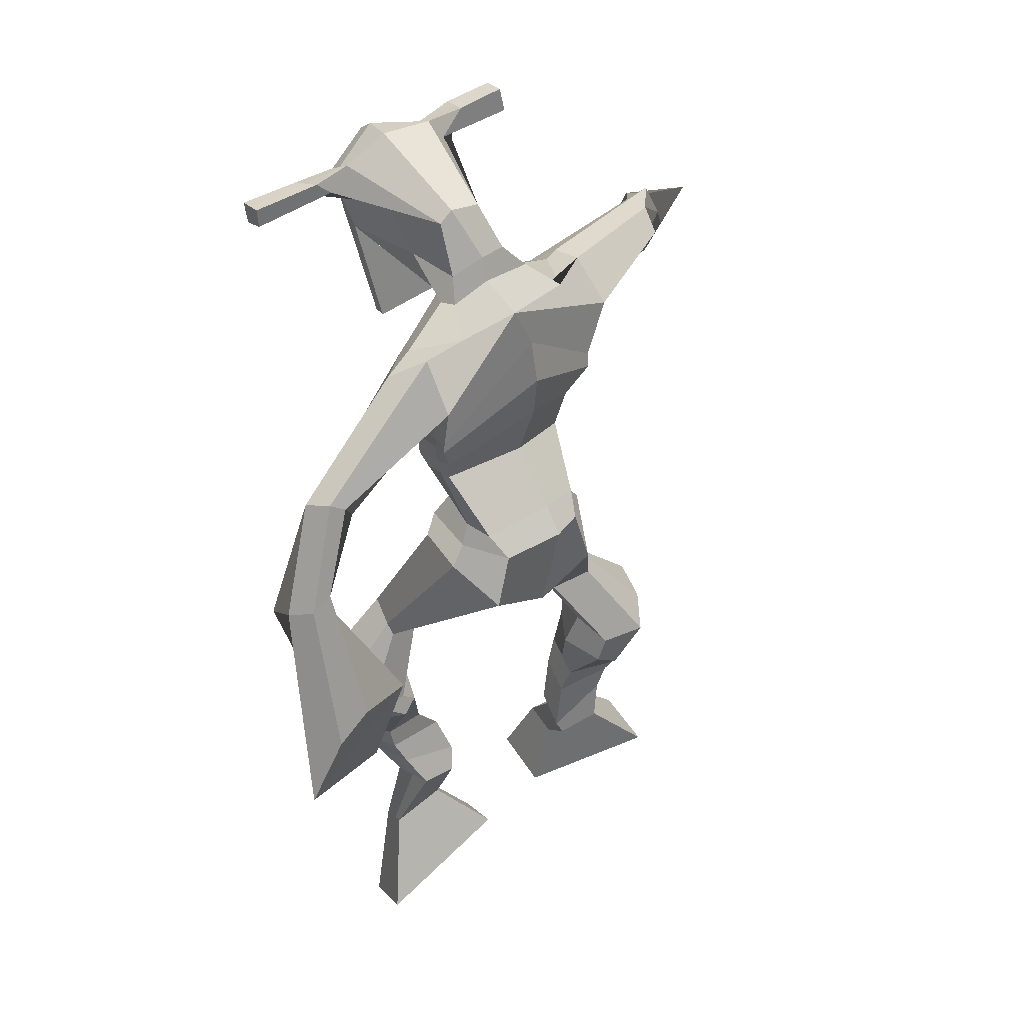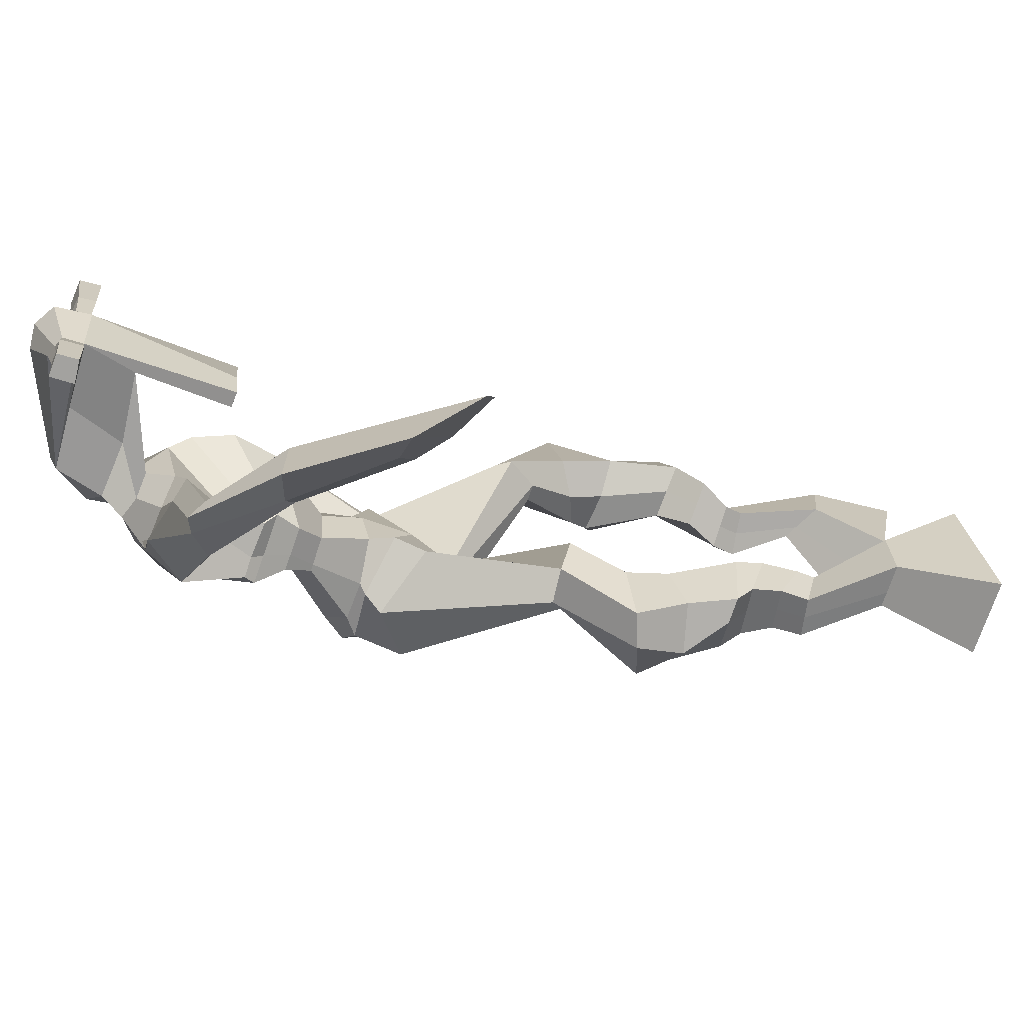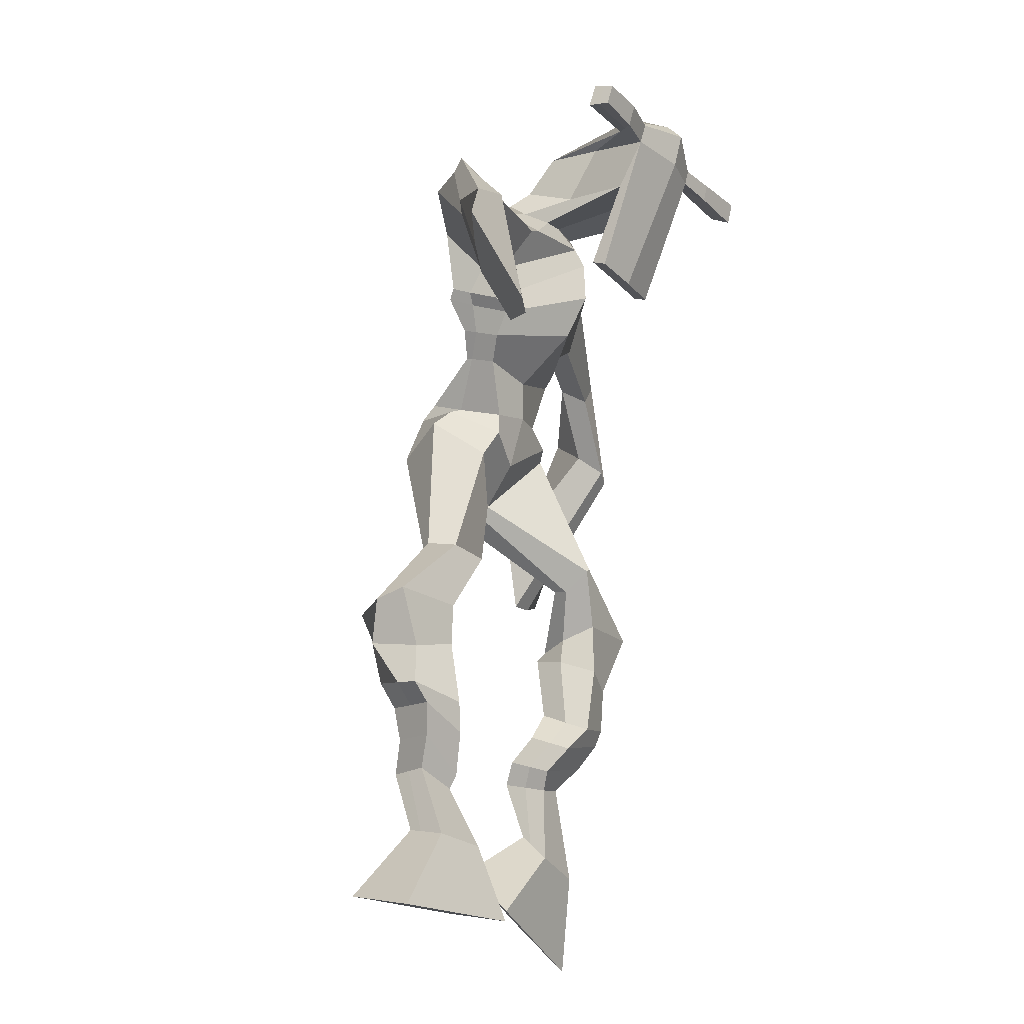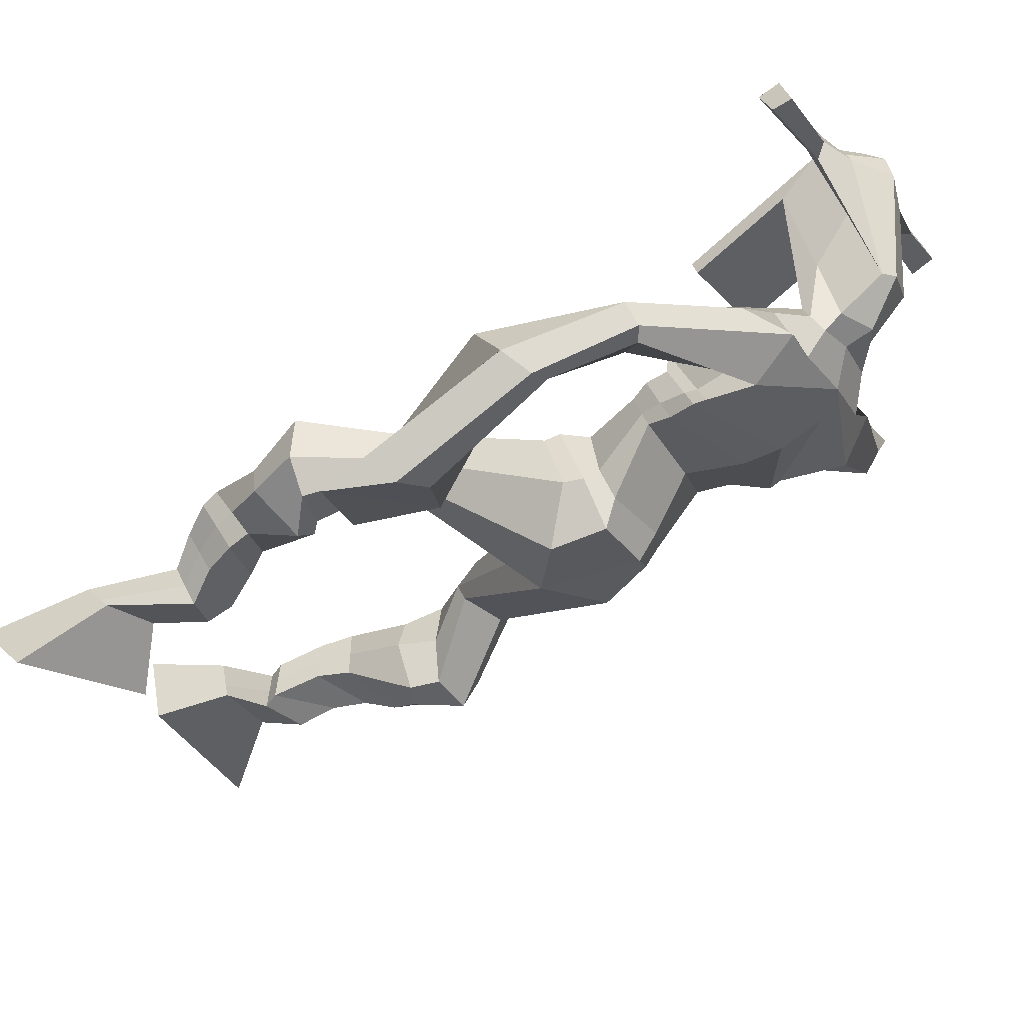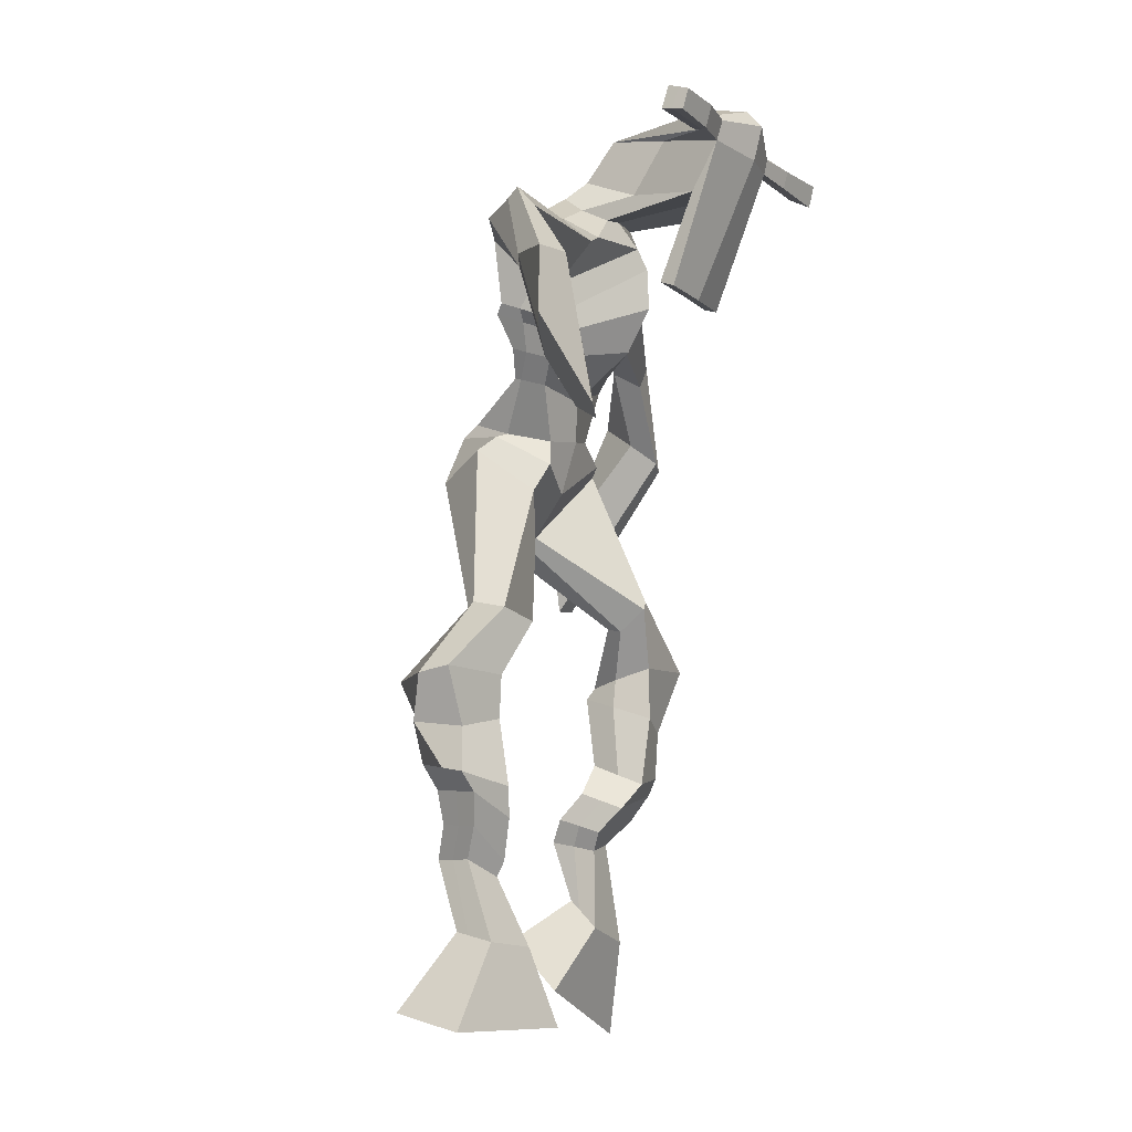
<metadata>
{"format":"obj","ext":"obj","renderer":"f3d","projection":"perspective","resolution":1024,"background":"white","views":[{"elev":55.0,"azim":147.5,"up":"+Y"},{"elev":21.8,"azim":-94.3,"up":"+Z"},{"elev":-25.8,"azim":-54.7,"up":"+Y"},{"elev":-35.7,"azim":125.4,"up":"+Z"},{"elev":-14.6,"azim":-56.7,"up":"+Y"}]}
</metadata>
<code>
o g
v 0.3421 0.3703 0.3675
v 0.3853 0.2744 0.344
v 0.3369 0.3527 0.4289
v 0.3761 0.2435 0.4513
v 0.2603 0.3707 0.3601
v 0.1773 0.2563 0.321
v 0.255 0.3529 0.4219
v 0.1681 0.2254 0.4284
v 0.3523 0.4599 0.3116
v 0.3382 0.4544 0.3729
v 0.2944 0.4786 0.3021
v 0.2799 0.4734 0.3633
v 0.3606 0.4823 0.3182
v 0.3462 0.477 0.3795
v 0.2756 0.5247 0.3239
v 0.2607 0.5161 0.3871
v 0.3364 0.5424 0.3418
v 0.3215 0.5338 0.405
v 0.2625 0.5729 0.3221
v 0.2445 0.5606 0.3987
v 0.3218 0.5877 0.339
v 0.3038 0.5753 0.4156
v 0.2354 0.6062 0.3158
v 0.2167 0.5862 0.3966
v 0.3049 0.6894 0.2852
v 0.2996 0.6727 0.4022
v 0.2782 0.6738 0.2763
v 0.2345 0.6538 0.3845
v 0.2895 0.7278 0.2894
v 0.2948 0.7347 0.4085
v 0.227 0.7259 0.2806
v 0.1876 0.732 0.3926
v 0.3311 0.8034 0.3797
v 0.3171 0.8125 0.4466
v 0.277 0.8268 0.3636
v 0.2786 0.8292 0.424
v 0.4279 1.001 0.2669
v 0.4428 0.9761 0.3662
v 0.3506 1.056 0.2648
v 0.3455 1.017 0.4286
v 0.5882 0.4488 0.3349
v 0.5291 0.3876 0.2689
v 0.5842 0.405 0.38
v 0.5225 0.3092 0.3487
v 0.6687 0.4361 0.3269
v 0.7307 0.3381 0.2371
v 0.6648 0.3908 0.3728
v 0.724 0.2597 0.3168
v 0.5688 0.5357 0.3155
v 0.591 0.521 0.3742
v 0.6231 0.5579 0.3071
v 0.6416 0.5371 0.3627
v 0.5573 0.5672 0.3351
v 0.5765 0.5461 0.3913
v 0.6399 0.5972 0.3389
v 0.6602 0.5727 0.3962
v 0.5638 0.6045 0.3704
v 0.5841 0.5801 0.4276
v 0.6541 0.645 0.3485
v 0.6803 0.6136 0.4169
v 0.5937 0.6511 0.3736
v 0.6183 0.6196 0.4425
v 0.6558 0.6782 0.3572
v 0.6818 0.6382 0.428
v 0.6127 0.7596 0.348
v 0.6238 0.7205 0.4542
v 0.6377 0.7516 0.3337
v 0.6884 0.7106 0.429
v 0.6312 0.7791 0.35
v 0.6131 0.7954 0.4596
v 0.6887 0.8002 0.3485
v 0.7211 0.8085 0.4507
v 0.567 0.8528 0.416
v 0.5722 0.8774 0.477
v 0.6158 0.8835 0.3976
v 0.608 0.8984 0.458
v 0.5178 1.08 0.2474
v 0.5427 1.089 0.4041
v 0.3612 1.431 0.4506
v 0.3982 1.379 0.5775
v 0.2094 1.357 0.4504
v 0.2605 1.291 0.5277
v 0.5182 1.394 0.372
v 0.528 1.303 0.4638
v 0.2693 1.409 0.4757
v 0.2959 1.364 0.5731
v 0.2177 1.401 0.5103
v 0.2678 1.347 0.5796
v 0.04525 1.31 0.5559
v 0.0513 1.274 0.621
v 0.04084 1.33 0.5905
v 0.04275 1.31 0.6334
v -0.02426 1.194 0.655
v 0.004782 1.182 0.7142
v -0.0397 1.207 0.663
v -0.02511 1.199 0.728
v -0.06832 1.044 0.7248
v -0.07566 0.946 0.8062
v -0.1098 1.065 0.743
v -0.09823 0.9571 0.8159
v 0.4496 1.436 0.4435
v 0.4839 1.387 0.5259
v 0.5161 1.452 0.428
v 0.5187 1.39 0.5024
v 0.6956 1.333 0.3512
v 0.7087 1.286 0.3896
v 0.7146 1.346 0.359
v 0.7301 1.322 0.3889
v 0.7579 1.242 0.2959
v 0.7872 1.18 0.3708
v 0.7908 1.241 0.2836
v 0.8194 1.176 0.3566
v 0.7652 1.072 0.2013
v 0.7571 0.9472 0.2016
v 0.8194 1.062 0.1812
v 0.7934 0.9528 0.2017
v 0.3997 1.562 0.7286
v 0.4039 1.525 0.7878
v 0.3193 1.53 0.7439
v 0.3211 1.508 0.7689
v 0.4606 1.532 0.7293
v 0.4678 1.502 0.7609
v 0.4653 1.427 0.7108
v 0.4003 1.429 0.7161
v 0.3252 1.413 0.715
v 0.329 1.47 0.5334
v 0.4178 1.474 0.5204
v 0.3748 1.496 0.5116
v 0.4686 1.481 0.7547
v 0.3204 1.479 0.7597
v 0.4081 1.533 0.5654
v 0.387 1.543 0.5706
v 0.4008 1.473 0.7756
v 0.3459 1.532 0.5696
v 0.1917 1.515 0.7568
v 0.1938 1.503 0.7874
v 0.1931 1.473 0.7786
v 0.1909 1.481 0.7457
v 0.6043 1.524 0.7297
v 0.6068 1.509 0.7652
v 0.6079 1.478 0.7562
v 0.6056 1.496 0.7249
v 0.3116 1.182 0.4181
v 0.3921 1.212 0.3883
v 0.5124 1.231 0.3867
v 0.5208 1.215 0.4302
v 0.4112 1.164 0.4615
v 0.3203 1.165 0.4642
v 0.284 1.217 0.4327
v 0.528 1.239 0.4411
v 0.2972 1.196 0.489
v 0.3715 1.289 0.3837
v 0.514 1.265 0.3818
v 0.405 1.223 0.5556
v 0.5257 1.479 0.7571
v 0.5248 1.504 0.7642
v 0.5082 1.517 0.7331
v 0.4902 1.497 0.726
v 0.2607 1.518 0.7515
v 0.263 1.505 0.7847
v 0.2622 1.473 0.7752
v 0.2981 1.491 0.739
v 0.4013 1.278 0.6787
v 0.3947 1.286 0.6586
v 0.3204 1.284 0.663
v 0.4606 1.287 0.6543
v 0.4595 1.278 0.6746
v 0.3234 1.275 0.6832
v 0.3827 1.42 0.5546
v 0.3058 1.441 0.5099
v 0.4268 1.422 0.5473
v 0.3393 1.408 0.5618
v 0.4345 1.457 0.4883
v 0.3727 1.454 0.5032
v 0.2484 1.26 0.4291
v 0.5245 1.27 0.4482
v 0.2856 1.225 0.5154
v 0.3615 1.342 0.3922
v 0.5249 1.307 0.3775
v 0.4077 1.284 0.5906
v 0.2413 1.272 0.4412
v 0.516 1.267 0.4846
v 0.2639 1.243 0.5117
v 0.3558 1.399 0.4157
v 0.5229 1.324 0.3774
v 0.405 1.346 0.5897
v 0.3963 1.165 0.3082
v 0.4952 1.165 0.3068
v 0.4231 1.106 0.4518
v 0.339 1.132 0.3312
v 0.4941 1.129 0.4221
v 0.3746 1.098 0.4386
v 0.1731 0.242 0.3709
v 0.3403 0.3645 0.3878
v 0.2585 0.3648 0.3806
v 0.381 0.26 0.3939
v 0.3451 0.4573 0.3422
v 0.2871 0.476 0.3328
v 0.3533 0.4797 0.3489
v 0.2681 0.5204 0.3555
v 0.3289 0.5381 0.3734
v 0.2535 0.5668 0.3604
v 0.3128 0.5815 0.3773
v 0.226 0.5962 0.3562
v 0.3271 0.6819 0.3492
v 0.2067 0.6625 0.3198
v 0.3038 0.7317 0.3497
v 0.1964 0.7295 0.335
v 0.333 0.7919 0.4042
v 0.2699 0.8414 0.3762
v 0.4345 0.99 0.3252
v 0.3171 1.085 0.3471
v 0.7276 0.3017 0.2741
v 0.5872 0.4346 0.3499
v 0.6675 0.4211 0.3422
v 0.526 0.3512 0.306
v 0.5804 0.5286 0.3451
v 0.6328 0.5473 0.3353
v 0.5671 0.5567 0.3633
v 0.65 0.5849 0.3675
v 0.5739 0.5923 0.399
v 0.6672 0.6293 0.3827
v 0.606 0.6354 0.408
v 0.6688 0.6582 0.3926
v 0.5936 0.7381 0.4077
v 0.7124 0.7361 0.3703
v 0.6105 0.7838 0.4017
v 0.7182 0.7998 0.3962
v 0.5634 0.8454 0.4405
v 0.6187 0.9017 0.4084
v 0.5518 1.123 0.3158
v 0.2478 1.295 0.4944
v 0.5212 1.354 0.41
v 0.2466 1.382 0.5459
v 0.2168 1.364 0.5672
v 0.05537 1.277 0.5891
v 0.01911 1.332 0.6211
v -0.007366 1.185 0.6833
v -0.04674 1.21 0.7017
v -0.005722 0.994 0.7312
v -0.196 1.051 0.8001
v 0.5194 1.429 0.4731
v 0.5575 1.405 0.4656
v 0.6836 1.306 0.3567
v 0.7402 1.344 0.3796
v 0.7647 1.21 0.3366
v 0.8135 1.211 0.3181
v 0.6886 1.03 0.2341
v 0.8818 0.9985 0.1572
v 0.402 1.554 0.7638
v 0.3202 1.519 0.7564
v 0.4642 1.517 0.7451
v 0.4332 1.453 0.6027
v 0.3404 1.437 0.6073
v 0.4396 1.507 0.6599
v 0.3319 1.506 0.6645
v 0.1928 1.509 0.7721
v 0.192 1.477 0.7622
v 0.6055 1.516 0.7475
v 0.6068 1.487 0.7405
v 0.5155 1.223 0.4049
v 0.313 1.179 0.427
v 0.5199 1.254 0.406
v 0.2889 1.209 0.4531
v 0.508 1.488 0.7415
v 0.5165 1.51 0.7487
v 0.2801 1.482 0.7571
v 0.2618 1.511 0.7681
v 0.3133 1.421 0.5346
v 0.4418 1.441 0.5146
v 0.5231 1.293 0.403
v 0.2661 1.246 0.4625
v 0.5245 1.313 0.3986
v 0.2533 1.263 0.4656
v 0.346 1.112 0.3808
v 0.5042 1.148 0.3536
v 0.3997 1.14 0.2716
v 0.4844 1.144 0.2731
v 0.4353 1.034 0.4182
v 0.3551 1.122 0.2953
v 0.5161 1.095 0.4287
v 0.3671 1.061 0.4427
v 0.5254 1.137 0.3318
v 0.3316 1.106 0.3705
f 1 5 11 9
f 4 3 7 8
f 193 195 5 6
f 193 196 4 8
f 196 194 3 4
f 6 5 1 2
f 198 12 16 200
f 7 3 10 12
f 195 7 12 198
f 194 1 9 197
f 200 16 20 202
f 12 10 14 16
f 9 11 15 13
f 197 9 13 199
f 20 18 22 24
f 16 14 18 20
f 13 15 19 17
f 199 13 17 201
f 21 23 27 25
f 17 19 23 21
f 201 17 21 203
f 202 20 24 204
f 206 28 32 208
f 203 21 25 205
f 204 24 28 206
f 24 22 26 28
f 29 31 35 33
f 28 26 30 32
f 25 27 31 29
f 205 25 29 207
f 209 33 37 211
f 207 29 33 209
f 208 32 36 210
f 32 30 34 36
f 185 184 79 83
f 210 36 40 212
f 36 34 38 40
f 33 35 39 37
f 41 49 51 45
f 44 48 47 43
f 213 46 45 215
f 213 48 44 216
f 216 44 43 214
f 46 42 41 45
f 218 220 56 52
f 47 52 50 43
f 215 218 52 47
f 214 217 49 41
f 220 222 60 56
f 52 56 54 50
f 49 53 55 51
f 217 219 53 49
f 60 64 62 58
f 56 60 58 54
f 53 57 59 55
f 219 221 57 53
f 61 65 67 63
f 57 61 63 59
f 221 223 61 57
f 222 224 64 60
f 226 228 72 68
f 223 225 65 61
f 224 226 68 64
f 64 68 66 62
f 69 73 75 71
f 68 72 70 66
f 65 69 71 67
f 225 227 69 65
f 229 211 37 73
f 227 229 73 69
f 228 230 76 72
f 72 76 74 70
f 184 181 81 79
f 230 231 78 76
f 76 78 38 74
f 73 37 77 75
f 268 159 135 257
f 133 129 122 118
f 186 182 84 80
f 274 183 82 232
f 273 185 83 233
f 183 186 80 82
f 234 235 88 86
f 82 88 92 90
f 82 80 86 88
f 79 81 87 85
f 90 92 96 94
f 235 87 91 237
f 232 82 90 236
f 87 81 89 91
f 95 93 97 99
f 236 90 94 238
f 91 89 93 95
f 237 91 95 239
f 240 98 100 241
f 239 95 99 241
f 94 96 100 98
f 238 94 98 240
f 242 102 104 243
f 83 79 101 103
f 80 84 104 102
f 104 84 106 108
f 108 106 110 112
f 83 103 107 105
f 233 83 105 244
f 243 104 108 245
f 109 111 115 113
f 245 108 112 247
f 105 107 111 109
f 244 105 109 246
f 248 113 115 249
f 246 109 113 248
f 112 110 114 116
f 247 112 116 249
f 250 117 119 251
f 250 118 122 252
f 156 155 141 140
f 131 132 117 121
f 132 134 119 117
f 130 133 118 120
f 172 169 124 125
f 174 170 126 128
f 173 174 128 127
f 270 173 127 253
f 169 171 123 124
f 269 172 125 254
f 129 133 163 167
f 128 126 134 132
f 127 128 132 131
f 253 127 131 255
f 130 125 165 168
f 254 125 130 256
f 258 137 136 257
f 161 160 136 137
f 267 161 137 258
f 159 162 138 135
f 260 142 139 259
f 158 157 139 142
f 266 156 140 259
f 265 158 142 260
f 192 189 147 148
f 276 188 145 261
f 275 192 148 262
f 189 191 146 147
f 187 190 143 144
f 188 187 144 145
f 148 147 154 151
f 261 145 153 263
f 262 148 151 264
f 147 146 150 154
f 144 143 149 152
f 145 144 152 153
f 255 131 158 265
f 252 122 156 266
f 131 121 157 158
f 122 129 155 156
f 119 134 162 159
f 256 130 161 267
f 130 120 160 161
f 251 119 159 268
f 165 164 163 168
f 164 166 167 163
f 133 130 168 163
f 123 129 167 166
f 124 123 166 164
f 125 124 164 165
f 234 86 172 269
f 80 102 171 169
f 242 101 173 270
f 101 79 174 173
f 79 85 170 174
f 86 80 169 172
f 151 154 180 177
f 263 153 179 271
f 264 151 177 272
f 154 150 176 180
f 152 149 175 178
f 153 152 178 179
f 177 180 186 183
f 271 179 185 273
f 272 177 183 274
f 180 176 182 186
f 178 175 181 184
f 179 178 184 185
f 278 277 187 188
f 277 280 190 187
f 279 281 191 189
f 284 282 192 275
f 283 278 188 276
f 282 279 189 192
f 281 283 276 191
f 280 284 275 190
f 175 272 274 181
f 176 271 273 182
f 149 264 272 175
f 150 263 271 176
f 102 242 270 171
f 85 234 269 170
f 120 251 268 160
f 134 256 267 162
f 121 252 266 157
f 129 255 265 155
f 143 262 264 149
f 146 261 263 150
f 190 275 262 143
f 191 276 261 146
f 155 265 260 141
f 157 266 259 139
f 141 260 259 140
f 162 267 258 138
f 138 258 257 135
f 126 254 256 134
f 123 253 255 129
f 170 269 254 126
f 171 270 253 123
f 117 250 252 121
f 118 250 251 120
f 111 247 249 115
f 110 246 248 114
f 114 248 249 116
f 106 244 246 110
f 107 245 247 111
f 103 243 245 107
f 84 233 244 106
f 101 242 243 103
f 93 238 240 97
f 96 239 241 100
f 97 240 241 99
f 92 237 239 96
f 89 236 238 93
f 81 232 236 89
f 88 235 237 92
f 85 87 235 234
f 182 273 233 84
f 181 274 232 81
f 160 268 257 136
f 75 77 231 230
f 71 75 230 228
f 70 74 229 227
f 74 38 211 229
f 66 70 227 225
f 63 67 226 224
f 62 66 225 223
f 67 71 228 226
f 59 63 224 222
f 58 62 223 221
f 54 58 221 219
f 50 54 219 217
f 55 59 222 220
f 43 50 217 214
f 45 51 218 215
f 51 55 220 218
f 42 216 214 41
f 46 213 216 42
f 48 213 215 47
f 35 210 212 39
f 31 208 210 35
f 30 207 209 34
f 34 209 211 38
f 26 205 207 30
f 23 204 206 27
f 22 203 205 26
f 27 206 208 31
f 19 202 204 23
f 18 201 203 22
f 14 199 201 18
f 10 197 199 14
f 15 200 202 19
f 3 194 197 10
f 5 195 198 11
f 11 198 200 15
f 2 1 194 196
f 6 2 196 193
f 8 7 195 193
f 39 212 284 280
f 78 231 283 281
f 40 38 279 282
f 231 77 278 283
f 212 40 282 284
f 38 78 281 279
f 37 39 280 277
f 77 37 277 278

</code>
